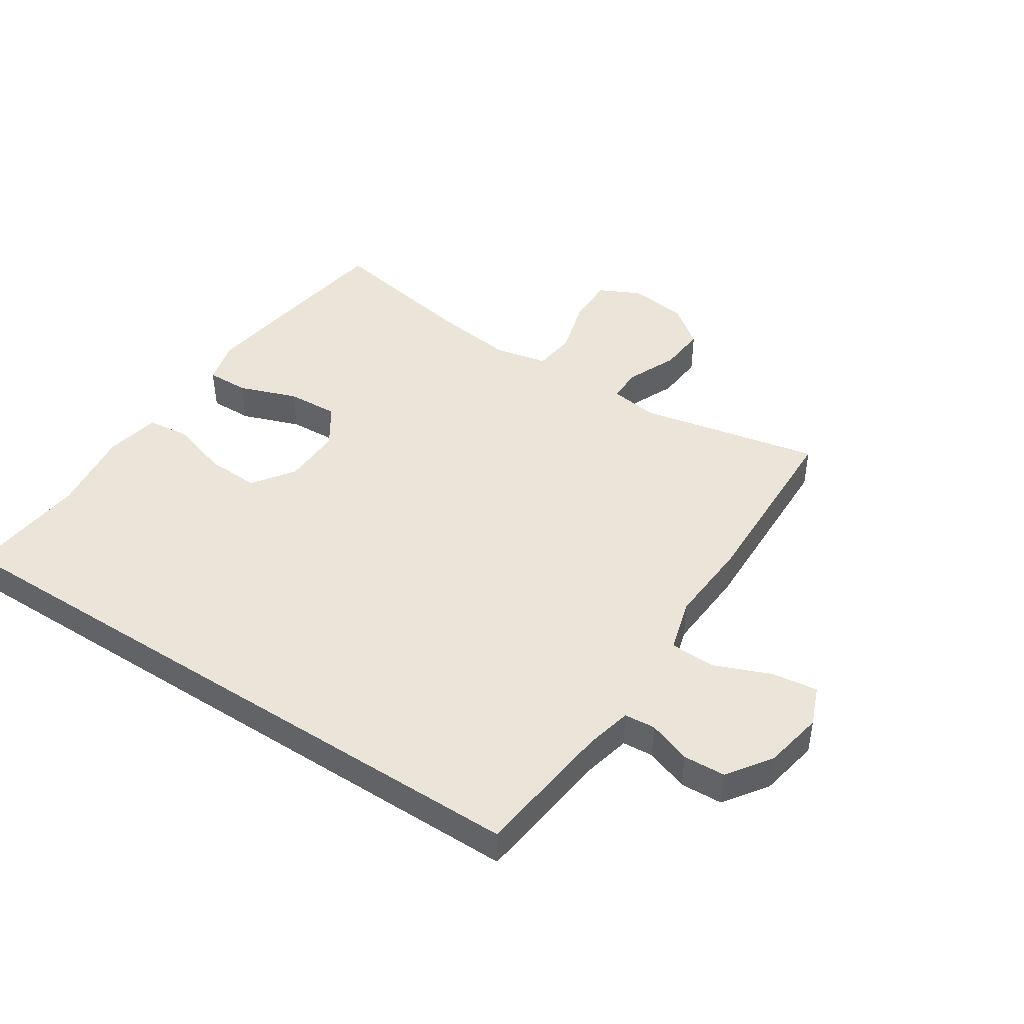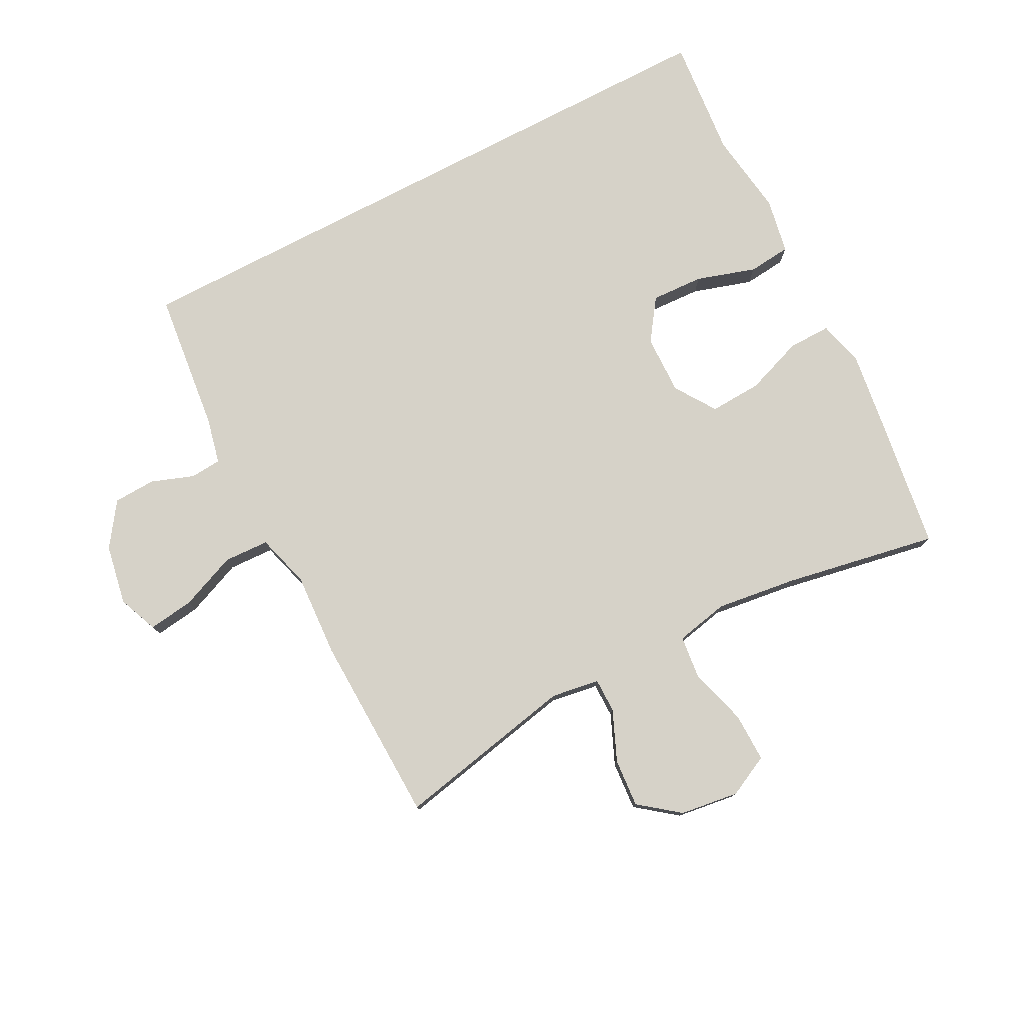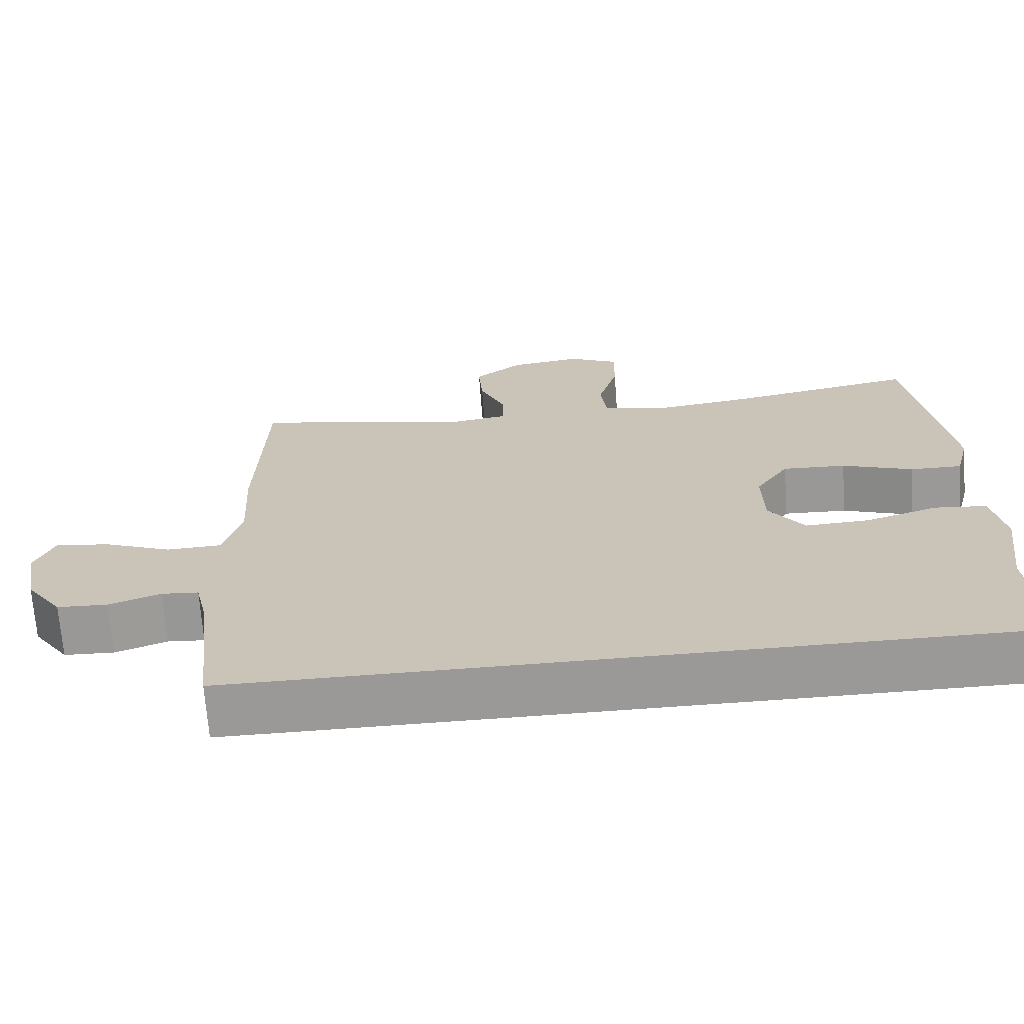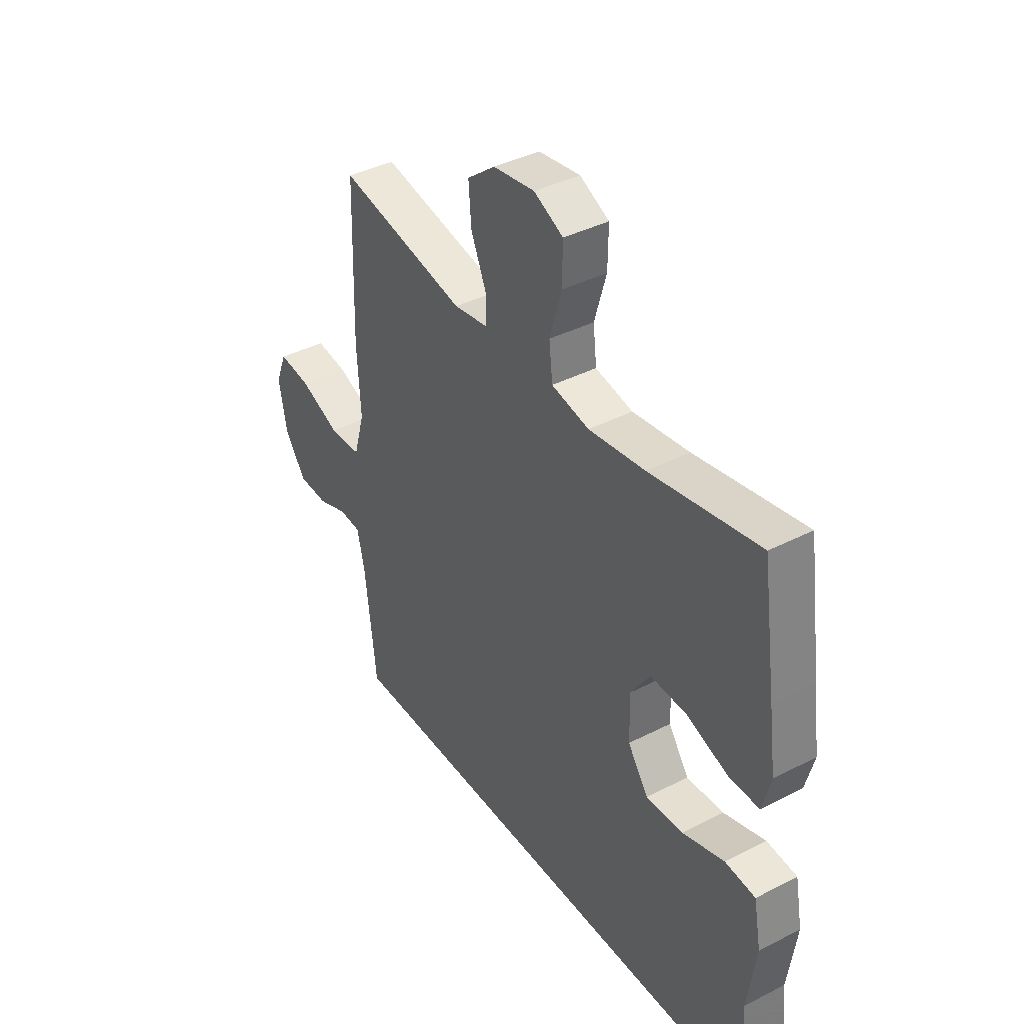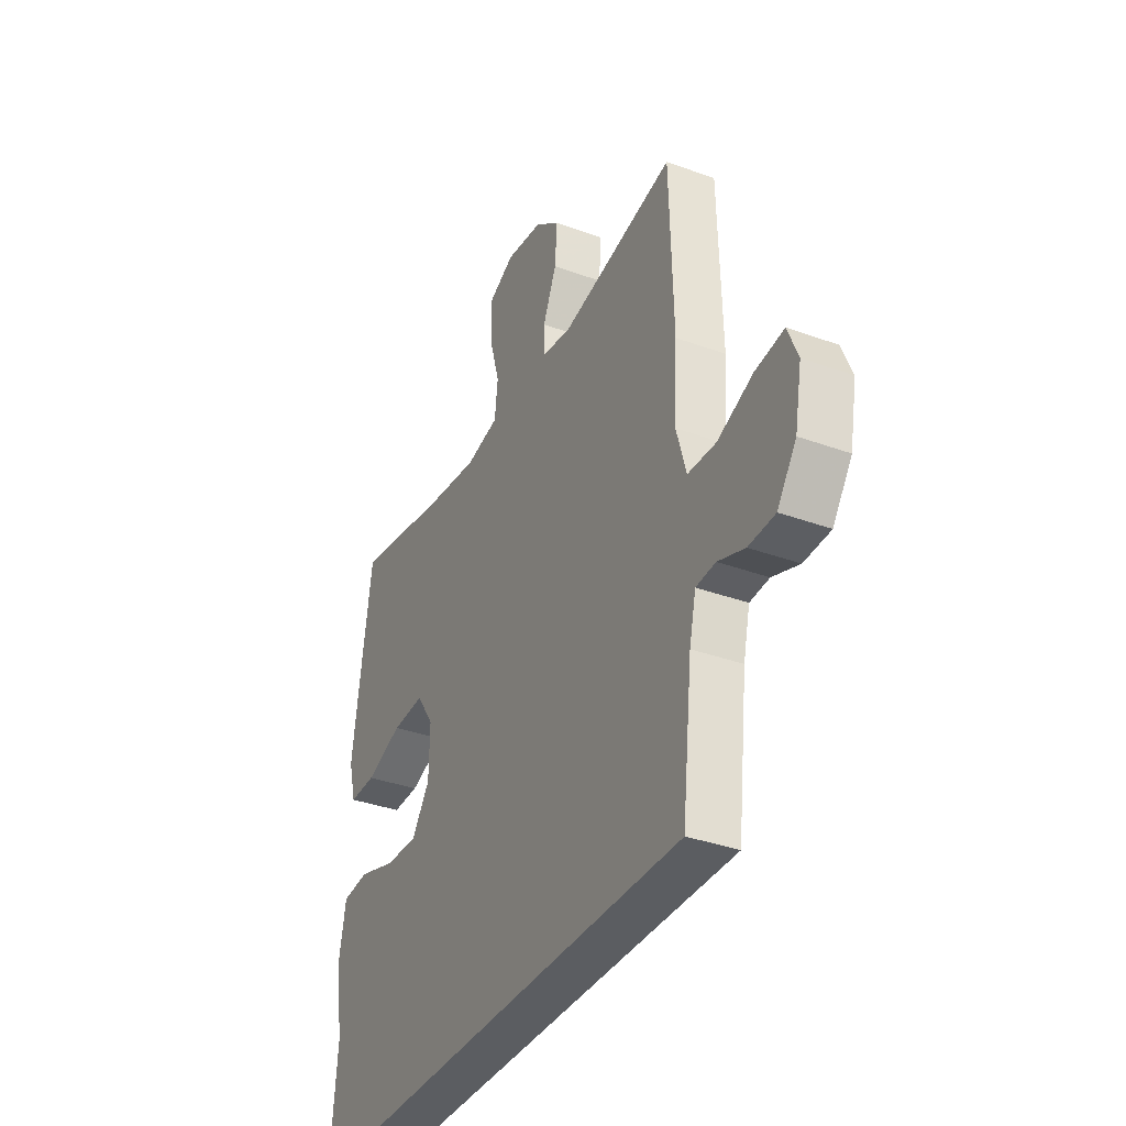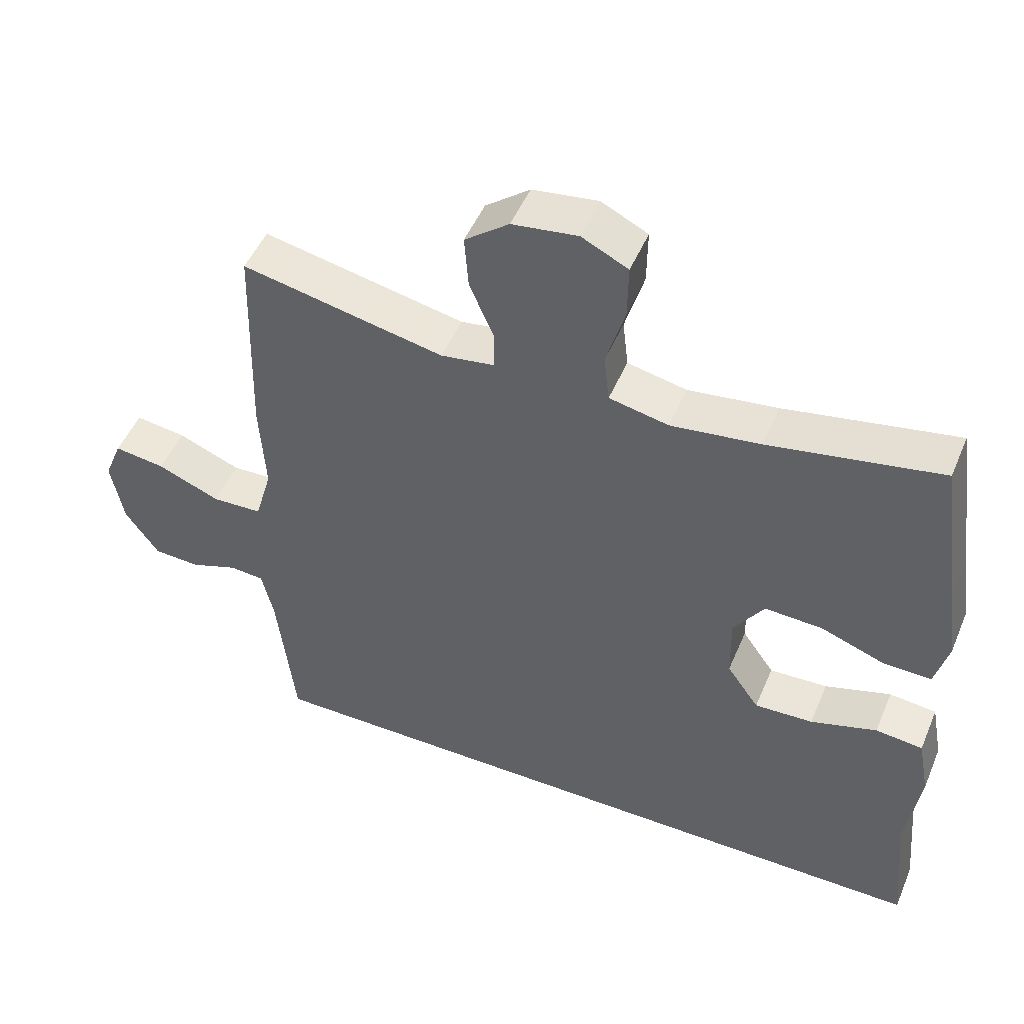
<metadata>
{"format":"obj","ext":"obj","renderer":"f3d","projection":"perspective","resolution":1024,"background":"white","views":[{"elev":44.7,"azim":-146.8,"up":"+Y"},{"elev":77.8,"azim":-27.6,"up":"+Y"},{"elev":-69.1,"azim":4.2,"up":"+Z"},{"elev":39.5,"azim":57.4,"up":"+Z"},{"elev":-35.4,"azim":-115.8,"up":"+Z"},{"elev":49.5,"azim":22.5,"up":"+Z"}]}
</metadata>
<code>
v 0.5 0.07 0.5
v 0.533 0.07 0.273
v 0.549 0.07 0.157
v 0.53 0.07 0.084
v 0.461 0.07 0.085
v 0.367 0.07 0.119
v 0.283 0.07 0.123
v 0.239 0.07 0.057
v 0.241 0.07 -0.039
v 0.288 0.07 -0.106
v 0.373 0.07 -0.102
v 0.469 0.07 -0.072
v 0.538 0.07 -0.079
v 0.555 0.07 -0.169
v 0.536 0.07 -0.305
v 0.554 0.07 -0.5
v -0.493 0.07 -0.5
v -0.519 0.07 -0.272
v -0.536 0.07 -0.198
v -0.586 0.07 -0.194
v -0.655 0.07 -0.219
v -0.723 0.07 -0.216
v -0.772 0.07 -0.146
v -0.79 0.07 -0.049
v -0.764 0.07 0.015
v -0.69 0.07 0.005
v -0.599 0.07 -0.032
v -0.526 0.07 -0.029
v -0.501 0.07 0.058
v -0.509 0.07 0.194
v -0.5 0.07 0.5
v -0.207 0.07 0.44
v -0.129 0.07 0.452
v -0.129 0.07 0.508
v -0.164 0.07 0.589
v -0.17 0.07 0.667
v -0.106 0.07 0.717
v -0.011 0.07 0.73
v 0.056 0.07 0.697
v 0.055 0.07 0.618
v 0.028 0.07 0.525
v 0.036 0.07 0.455
v 0.122 0.07 0.437
v 0.251 0.07 0.454
v 0.5 0 0.5
v 0.533 0 0.273
v 0.549 0 0.157
v 0.53 0 0.084
v 0.461 0 0.085
v 0.367 0 0.119
v 0.283 0 0.123
v 0.239 0 0.057
v 0.241 0 -0.039
v 0.288 0 -0.106
v 0.373 0 -0.102
v 0.469 0 -0.072
v 0.538 0 -0.079
v 0.555 0 -0.169
v 0.536 0 -0.305
v 0.554 0 -0.5
v -0.493 0 -0.5
v -0.519 0 -0.272
v -0.536 0 -0.198
v -0.586 0 -0.194
v -0.655 0 -0.219
v -0.723 0 -0.216
v -0.772 0 -0.146
v -0.79 0 -0.049
v -0.764 0 0.015
v -0.69 0 0.005
v -0.599 0 -0.032
v -0.526 0 -0.029
v -0.501 0 0.058
v -0.509 0 0.194
v -0.5 0 0.5
v -0.207 0 0.44
v -0.129 0 0.452
v -0.129 0 0.508
v -0.164 0 0.589
v -0.17 0 0.667
v -0.106 0 0.717
v -0.011 0 0.73
v 0.056 0 0.697
v 0.055 0 0.618
v 0.028 0 0.525
v 0.036 0 0.455
v 0.122 0 0.437
v 0.251 0 0.454
f 38 39 40 41
f 38 41 42
f 37 38 42
f 34 35 36 37
f 33 34 37 42
f 32 33 42 43
f 29 30 31 32
f 28 29 32 43
f 24 25 26 27
f 24 27 28
f 23 24 28
f 20 21 22 23
f 19 20 23 28
f 18 19 28 43
f 15 16 17 18
f 11 12 13 14
f 10 11 14 15
f 3 4 5 6
f 3 6 7
f 44 1 2 3
f 44 3 7
f 43 44 7 8
f 18 43 8 9
f 10 15 18
f 9 10 18
f 85 84 83 82
f 86 85 82
f 86 82 81
f 81 80 79 78
f 86 81 78 77
f 87 86 77 76
f 76 75 74 73
f 87 76 73 72
f 71 70 69 68
f 72 71 68
f 72 68 67
f 67 66 65 64
f 72 67 64 63
f 87 72 63 62
f 62 61 60 59
f 58 57 56 55
f 59 58 55 54
f 50 49 48 47
f 51 50 47
f 47 46 45 88
f 51 47 88
f 52 51 88 87
f 53 52 87 62
f 62 59 54
f 62 54 53
f 1 45 46 2
f 2 46 47 3
f 3 47 48 4
f 4 48 49 5
f 5 49 50 6
f 6 50 51 7
f 7 51 52 8
f 8 52 53 9
f 9 53 54 10
f 10 54 55 11
f 11 55 56 12
f 12 56 57 13
f 13 57 58 14
f 14 58 59 15
f 15 59 60 16
f 16 60 61 17
f 17 61 62 18
f 18 62 63 19
f 19 63 64 20
f 20 64 65 21
f 21 65 66 22
f 22 66 67 23
f 23 67 68 24
f 24 68 69 25
f 25 69 70 26
f 26 70 71 27
f 27 71 72 28
f 28 72 73 29
f 29 73 74 30
f 30 74 75 31
f 31 75 76 32
f 32 76 77 33
f 33 77 78 34
f 34 78 79 35
f 35 79 80 36
f 36 80 81 37
f 37 81 82 38
f 38 82 83 39
f 39 83 84 40
f 40 84 85 41
f 41 85 86 42
f 42 86 87 43
f 43 87 88 44
f 44 88 45 1

</code>
